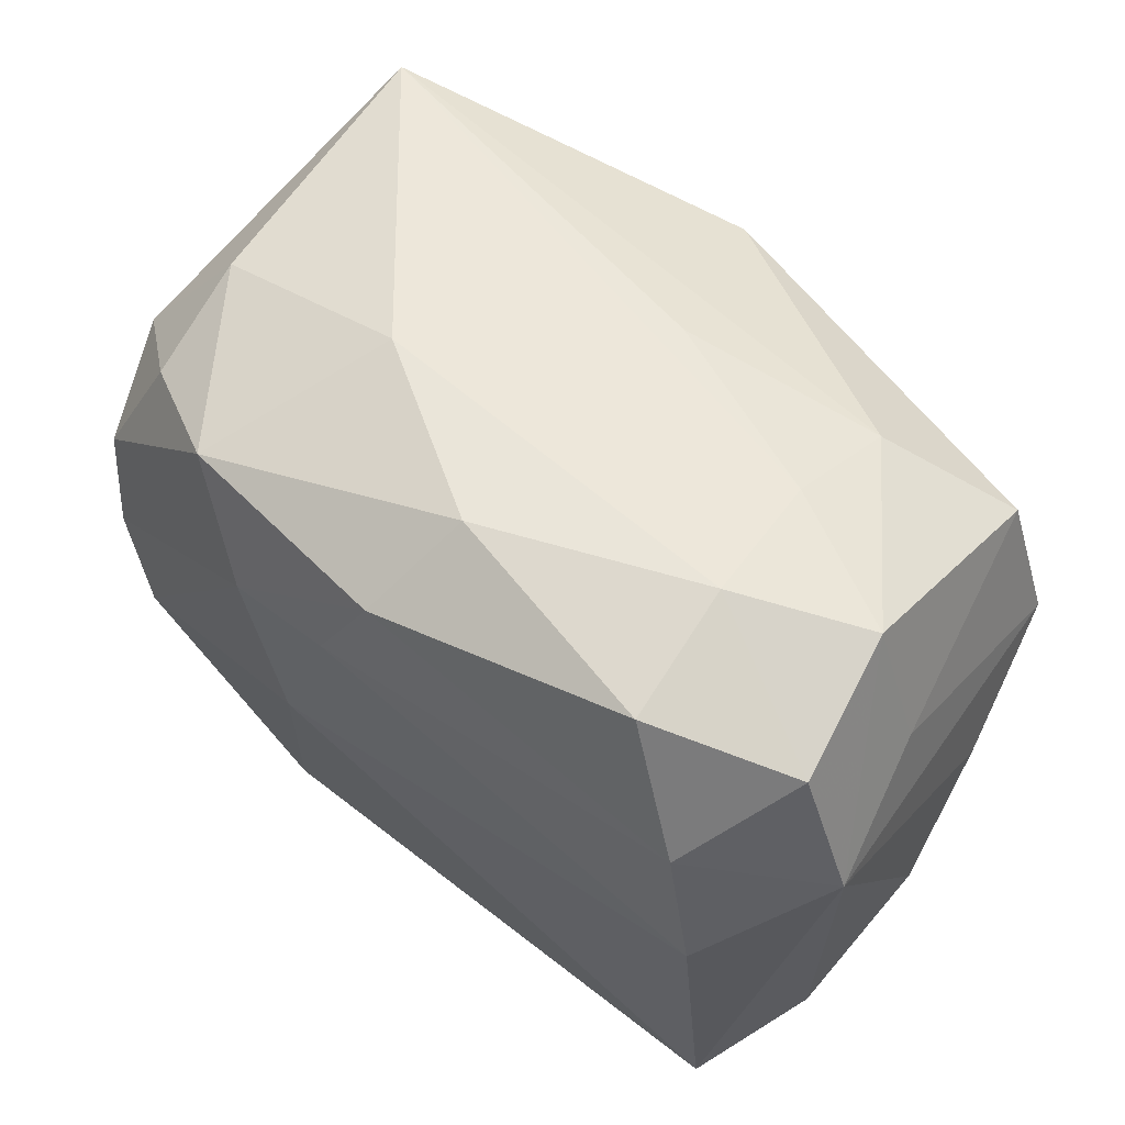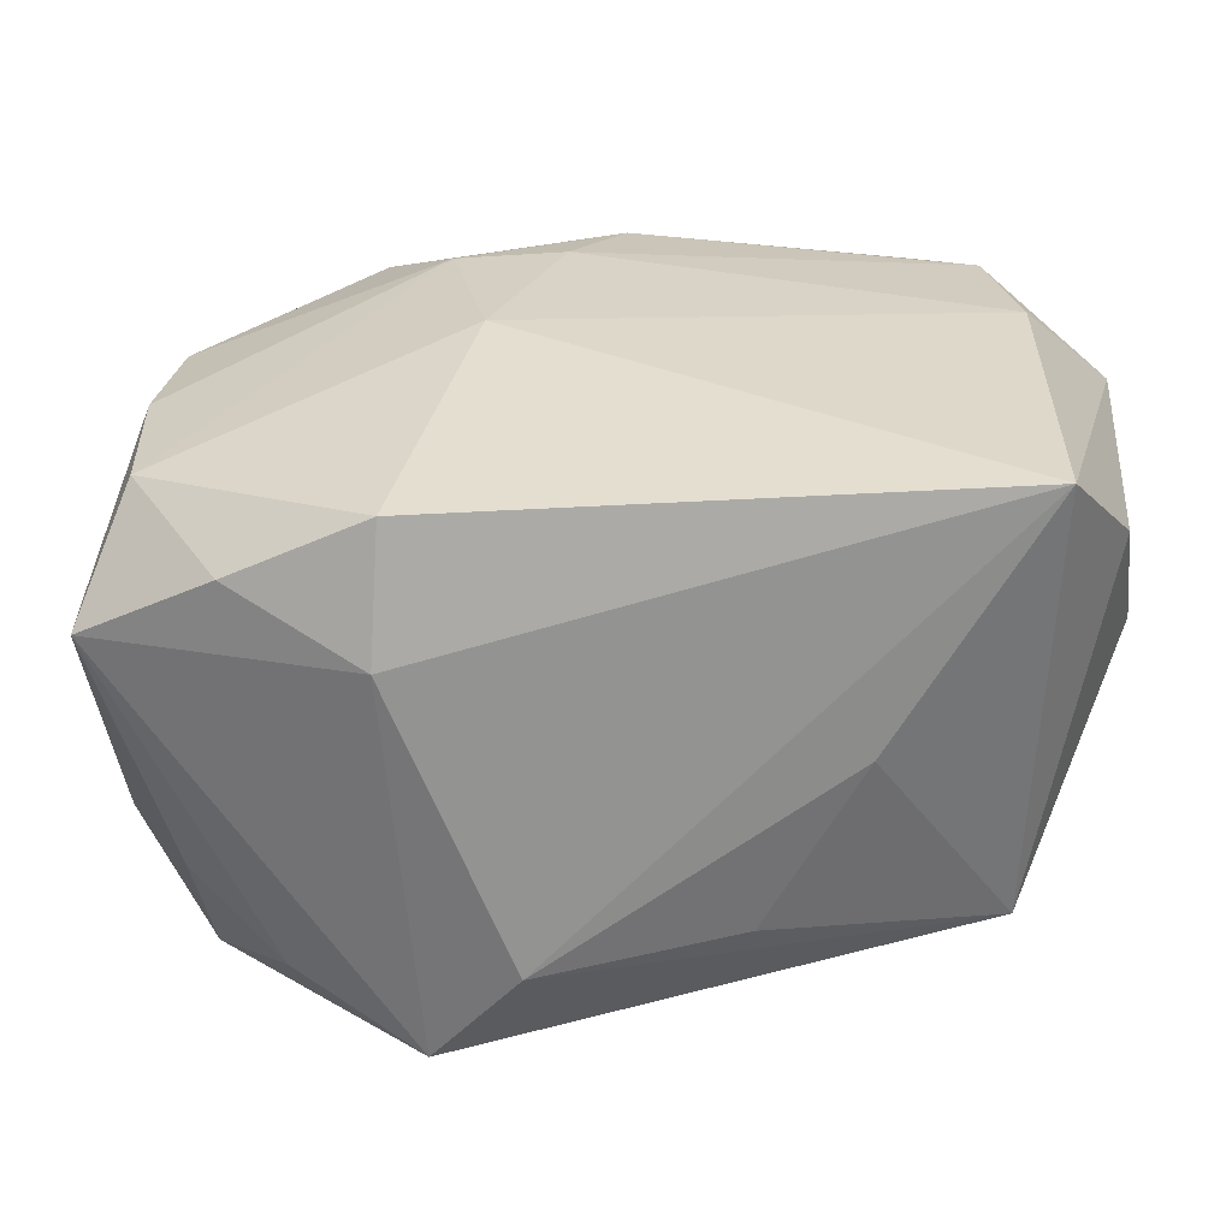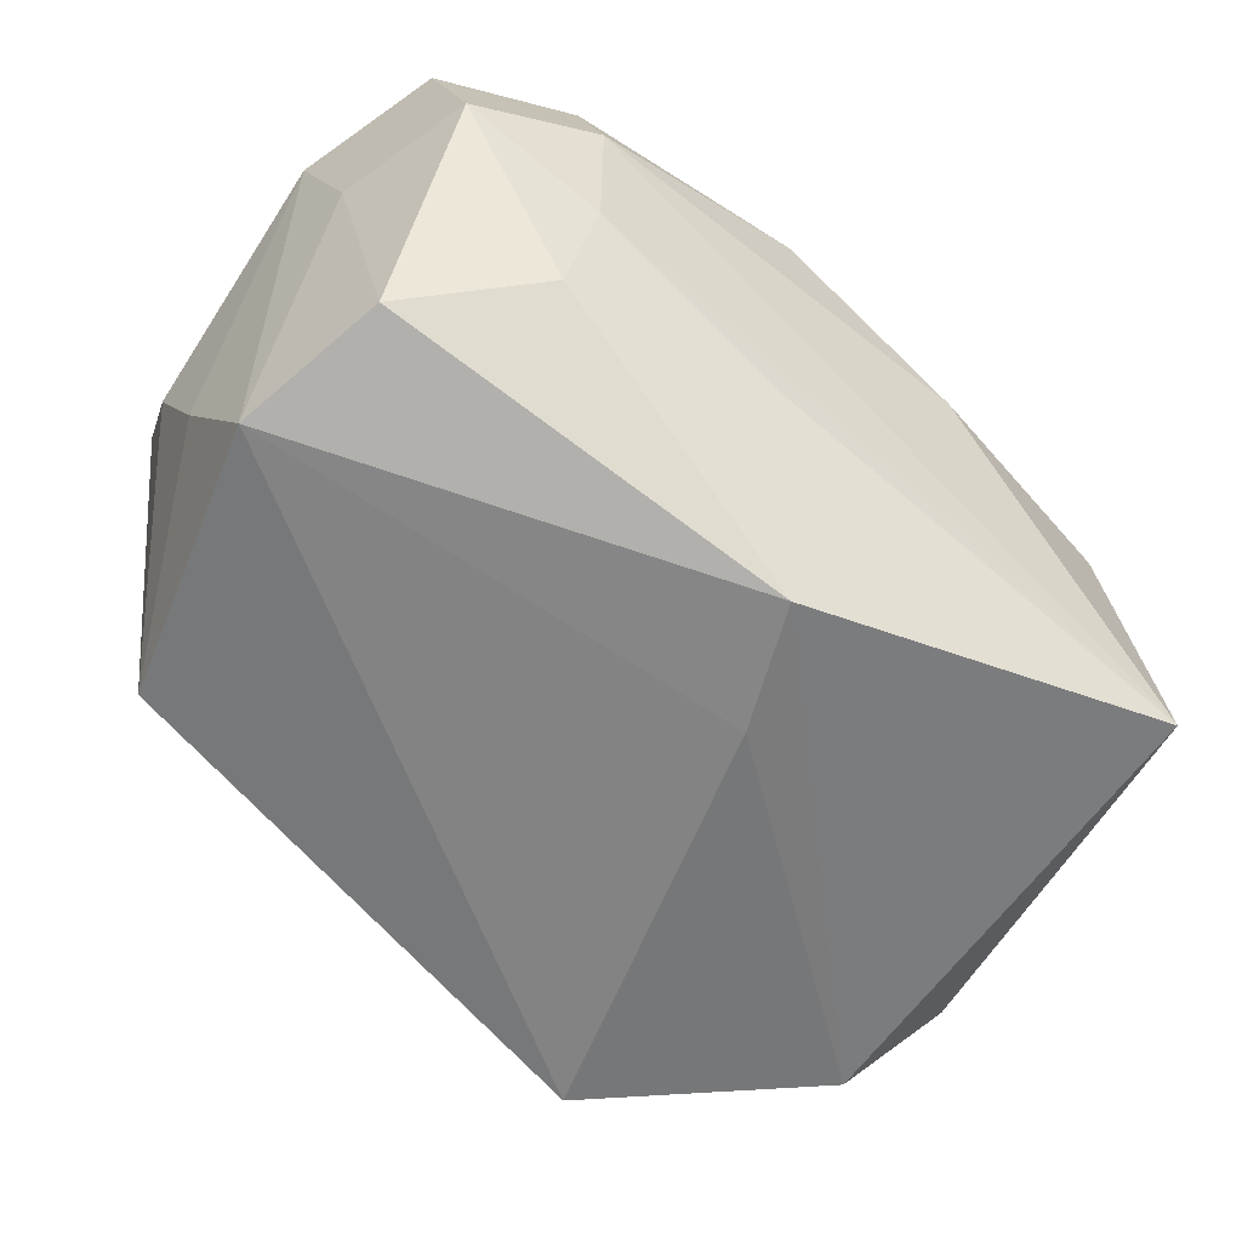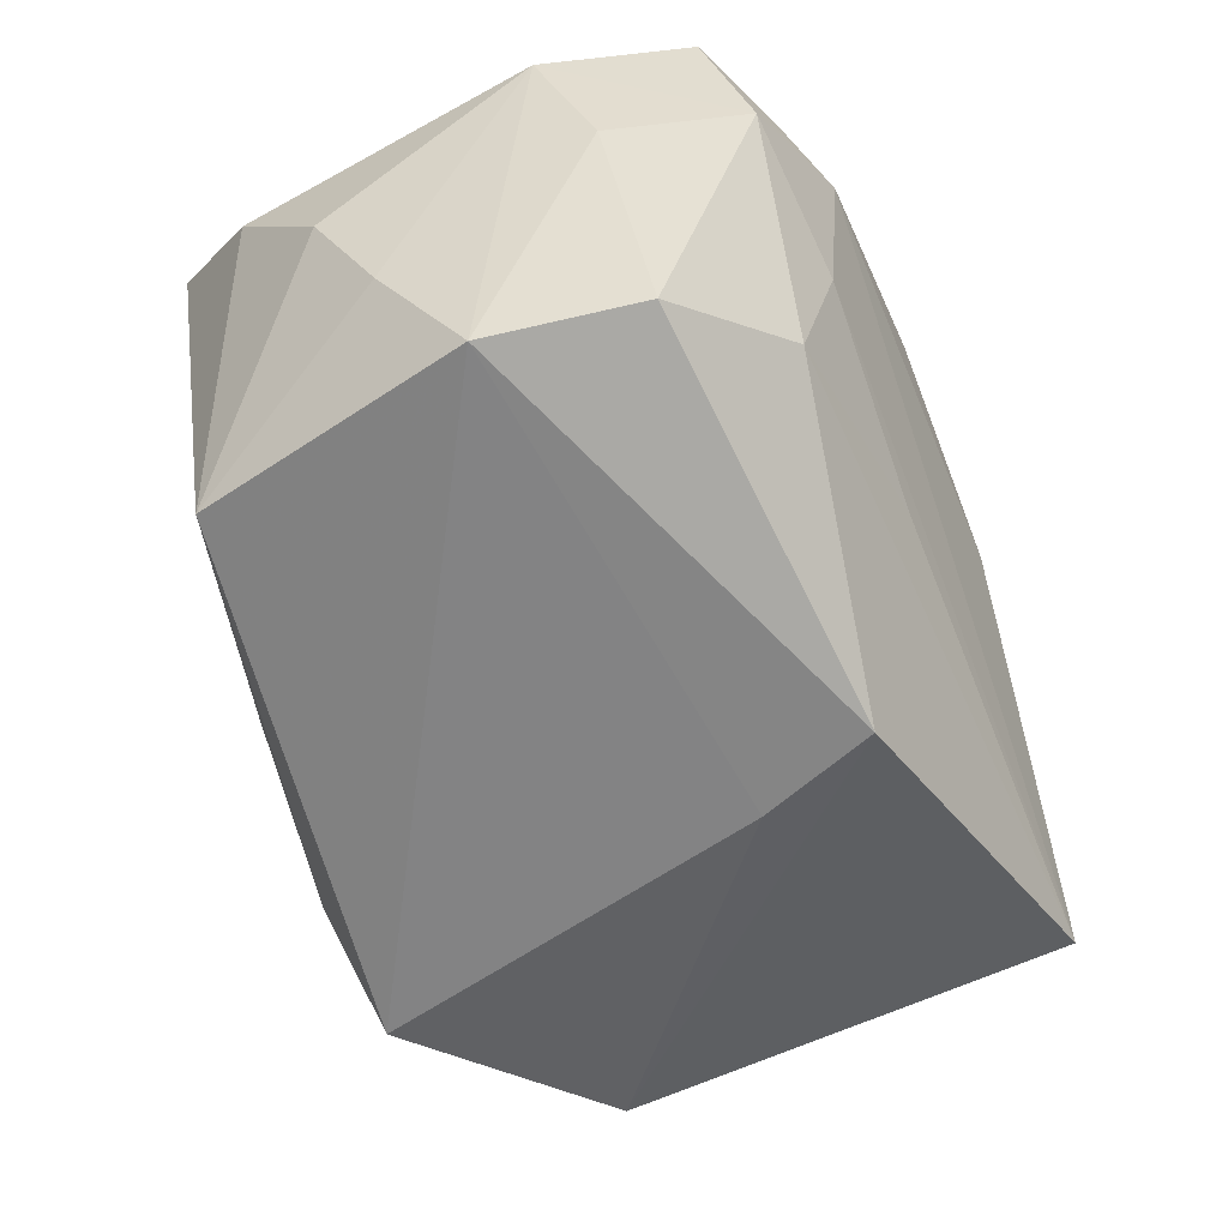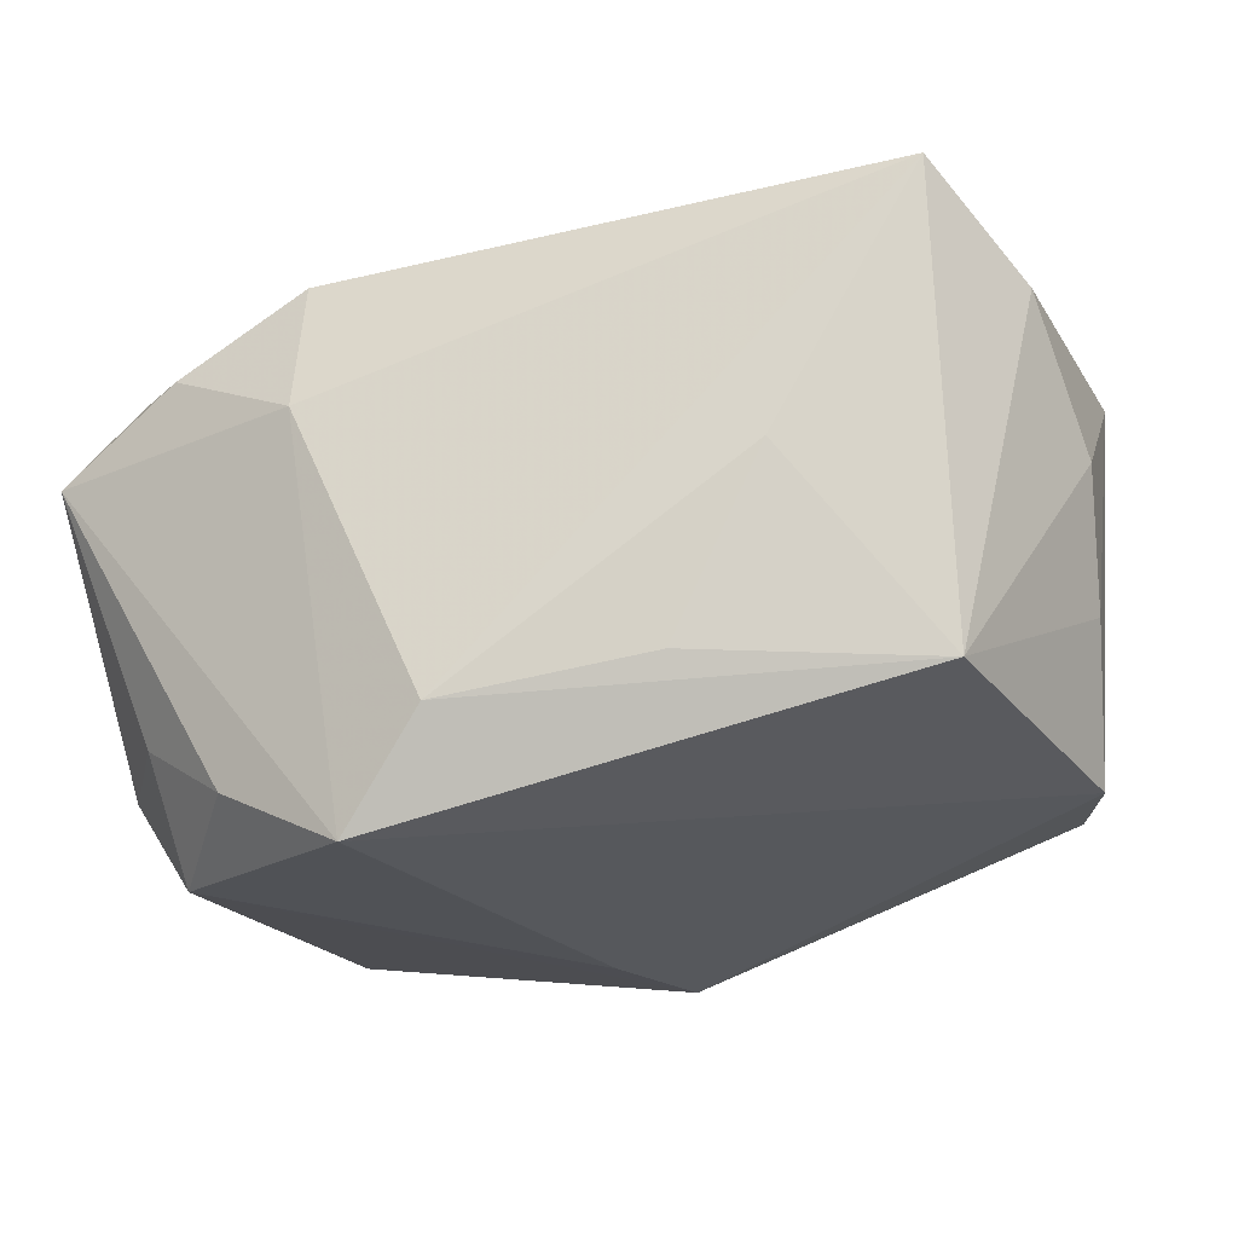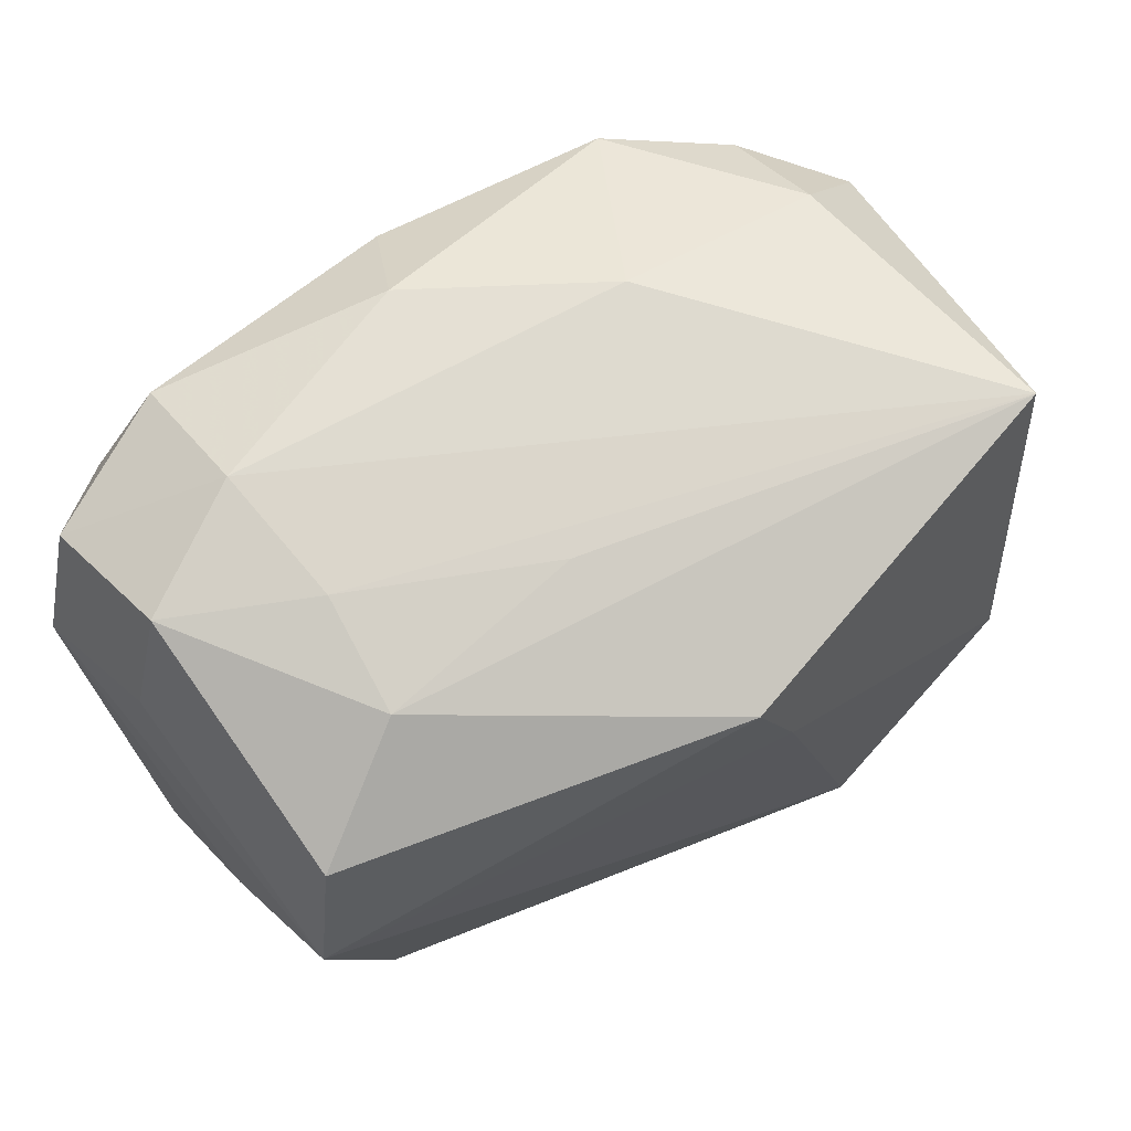
<metadata>
{"format":"obj","ext":"obj","renderer":"f3d","projection":"perspective","resolution":1024,"background":"white","views":[{"elev":53.6,"azim":35.8,"up":"+Y"},{"elev":-66.3,"azim":-2.0,"up":"+Y"},{"elev":-58.9,"azim":143.1,"up":"+Z"},{"elev":-52.7,"azim":113.0,"up":"+Z"},{"elev":-23.5,"azim":16.2,"up":"+Z"},{"elev":67.9,"azim":142.7,"up":"+Y"}]}
</metadata>
<code>
v 0.02765 0.0007293 0.02259
v 0.03537 -0.007525 0.003459
v 0.03531 0.008364 0.01543
v -0.02672 0.01744 0.01305
v 0.02577 0.01202 0.02259
v -0.03361 0.01322 0.006922
v -0.01547 -0.02603 0.005861
v 0.02137 0.02186 -0.009542
v 0.03371 0.01267 0.004964
v -0.02811 0.02367 -0.01824
v -0.0353 -0.01993 0.005146
v -0.03265 -0.002921 0.01498
v -0.02904 -0.0159 -0.01366
v 0.03077 0.01553 -0.01427
v 0.005326 0.02359 -0.008422
v 0.03352 0.004072 -0.01606
v 0.02073 0.02515 0.01014
v 0.0007846 0.01817 -0.0239
v 7.293e-05 0.01933 0.02213
v -0.009668 -0.001805 0.0215
v -0.01259 0.0116 0.0219
v 0.009709 -0.023 -0.01342
v -0.02541 -0.02313 0.0107
v 0.0166 -0.02413 -1.308e-05
v 0.02753 -0.02387 0.01927
v -0.01788 0.0198 0.01867
v -0.01524 -0.02437 0.01582
v -0.02161 -0.02015 -0.01887
v 0.0201 0.024 -0.0007214
v 0.003432 0.02475 0.01533
v -0.03156 0.007993 0.01493
v -0.03412 -0.006837 -0.01396
v -0.03203 -0.01439 0.0142
v 0.02095 0.02217 0.02013
v -0.01021 0.02515 0.005556
v -0.002852 0.008984 -0.02425
v -0.004235 0.01197 0.02259
v -0.02759 -0.01115 -0.02239
v -0.01185 -0.02297 -0.02407
v 0.03304 -0.01544 0.01293
v 0.03178 0.01942 0.01609
v -0.03168 0.01482 -0.01154
v -0.02654 0.02176 0.004489
v 0.02753 -0.01832 -0.01418
v 0.03472 -0.002539 -0.005814
v -0.005568 -0.02559 -0.0162
v 0.03053 0.02283 0.005461
f 20 25 1
f 1 25 3
f 14 16 18
f 3 25 40
f 20 1 37
f 11 6 32
f 10 38 32
f 18 38 10
f 3 16 9
f 16 14 9
f 44 39 16
f 46 39 44
f 44 22 46
f 44 40 25
f 5 1 3
f 5 37 1
f 36 38 18
f 39 38 36
f 18 16 36
f 16 39 36
f 32 38 13
f 13 11 32
f 46 25 7
f 7 39 46
f 7 11 39
f 8 14 18
f 18 10 8
f 8 10 15
f 32 6 42
f 42 10 32
f 6 10 42
f 40 44 2
f 3 40 2
f 24 44 25
f 22 44 24
f 24 25 46
f 46 22 24
f 35 26 30
f 43 10 6
f 43 35 10
f 26 35 43
f 37 5 19
f 19 5 34
f 19 34 30
f 30 26 19
f 20 37 21
f 37 19 21
f 21 19 26
f 31 21 26
f 41 5 3
f 34 5 41
f 39 11 28
f 11 13 28
f 28 38 39
f 28 13 38
f 27 7 25
f 27 25 20
f 17 35 30
f 30 34 17
f 10 35 17
f 34 41 17
f 45 44 16
f 45 2 44
f 45 16 3
f 3 2 45
f 4 43 6
f 26 43 4
f 6 31 4
f 4 31 26
f 6 11 12
f 12 31 6
f 21 31 12
f 11 7 23
f 7 27 23
f 29 8 15
f 15 10 29
f 10 17 29
f 33 23 27
f 33 27 20
f 33 12 11
f 11 23 33
f 20 21 33
f 21 12 33
f 47 17 41
f 47 29 17
f 8 29 47
f 47 9 14
f 14 8 47
f 3 9 47
f 47 41 3

</code>
